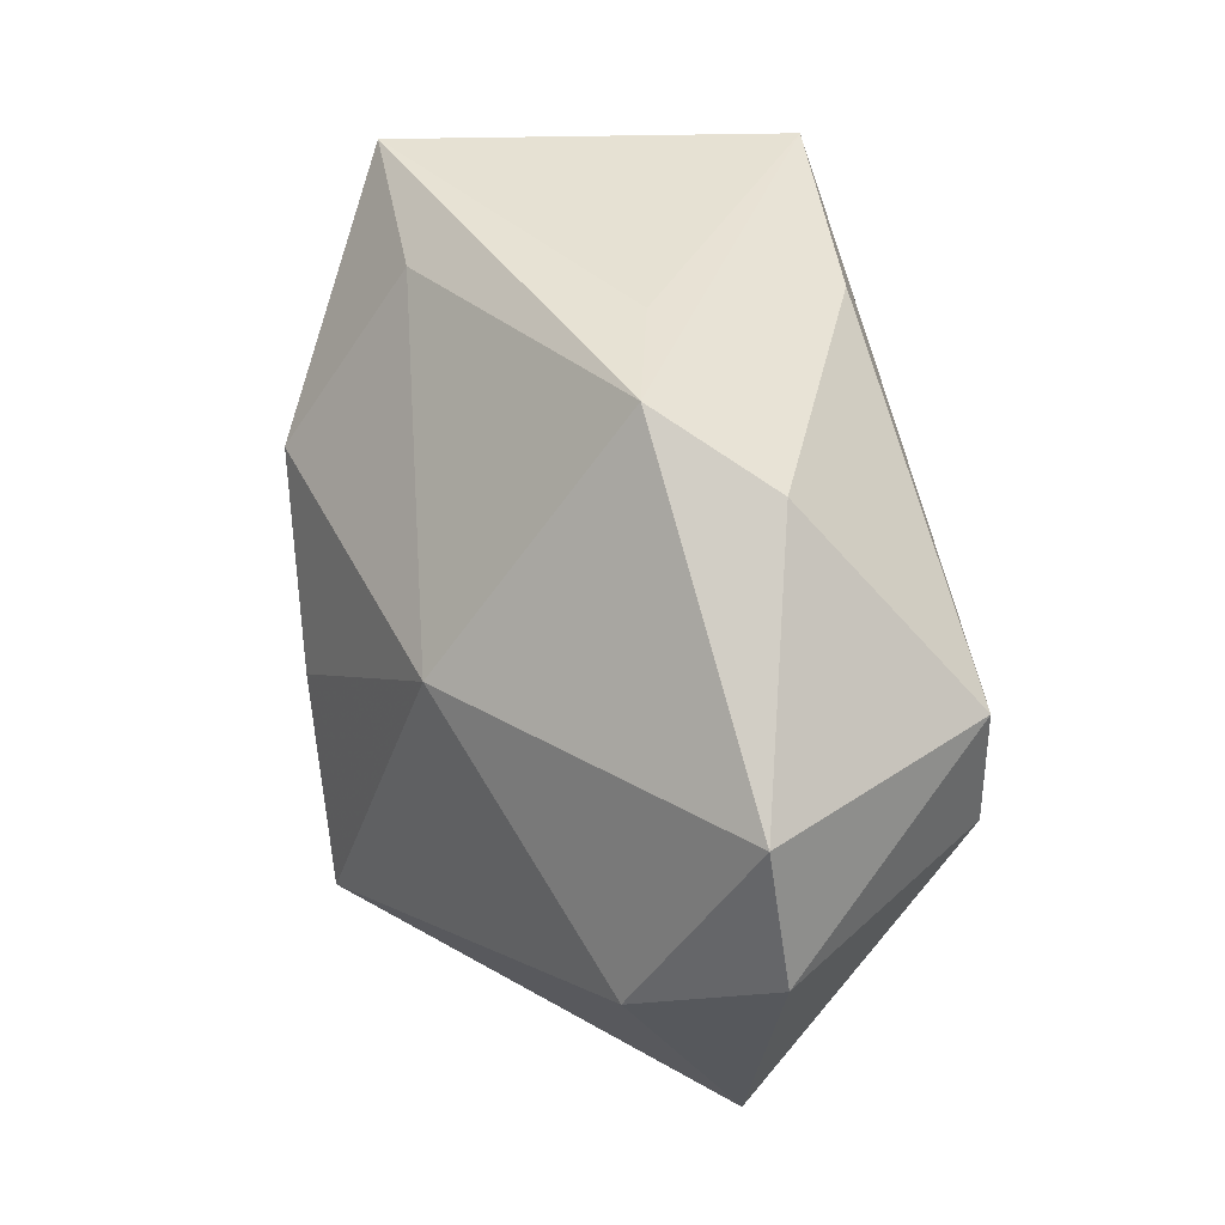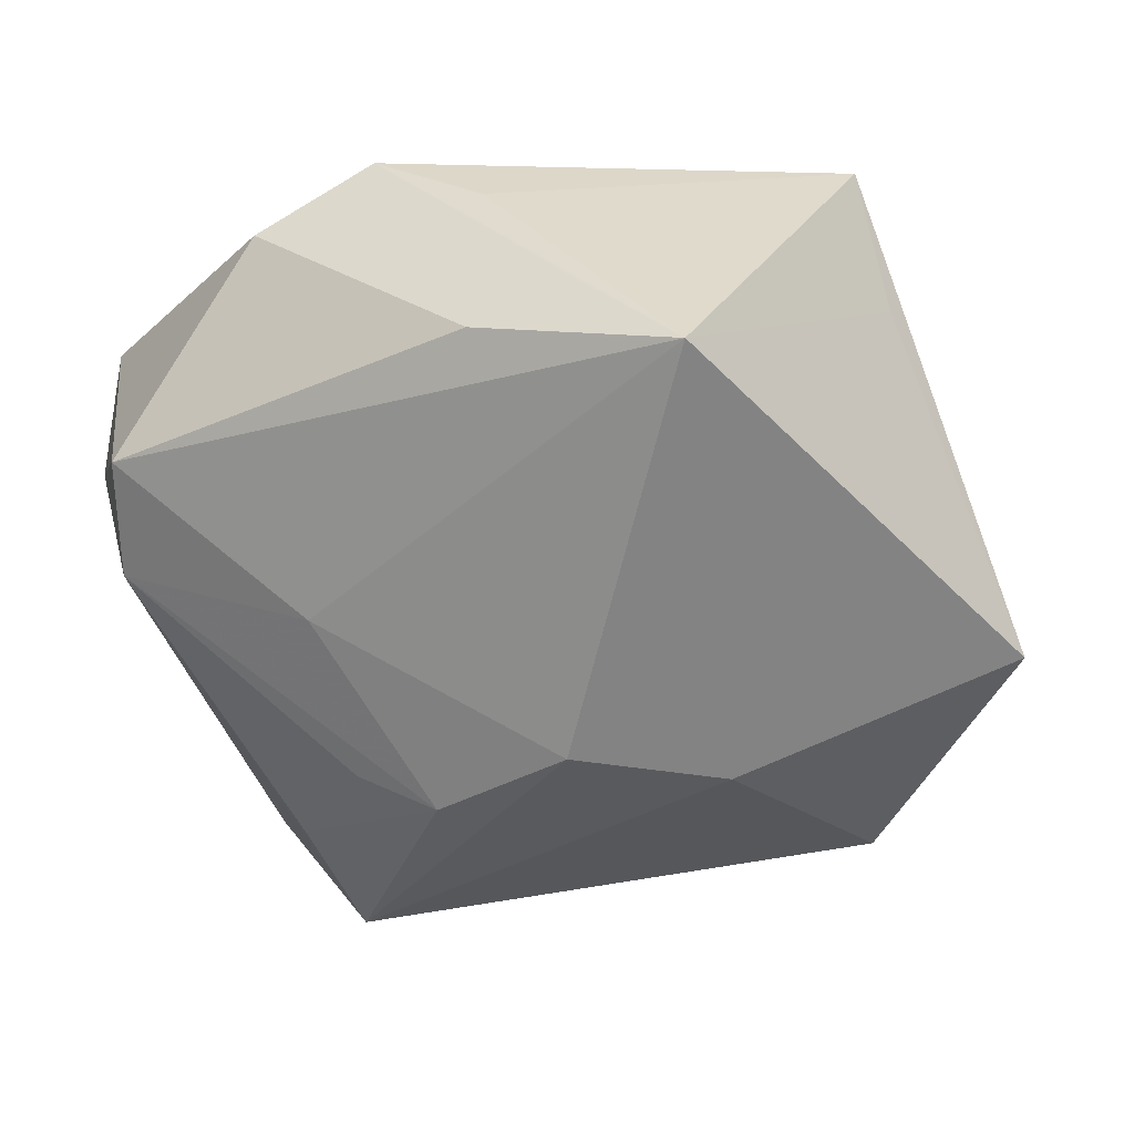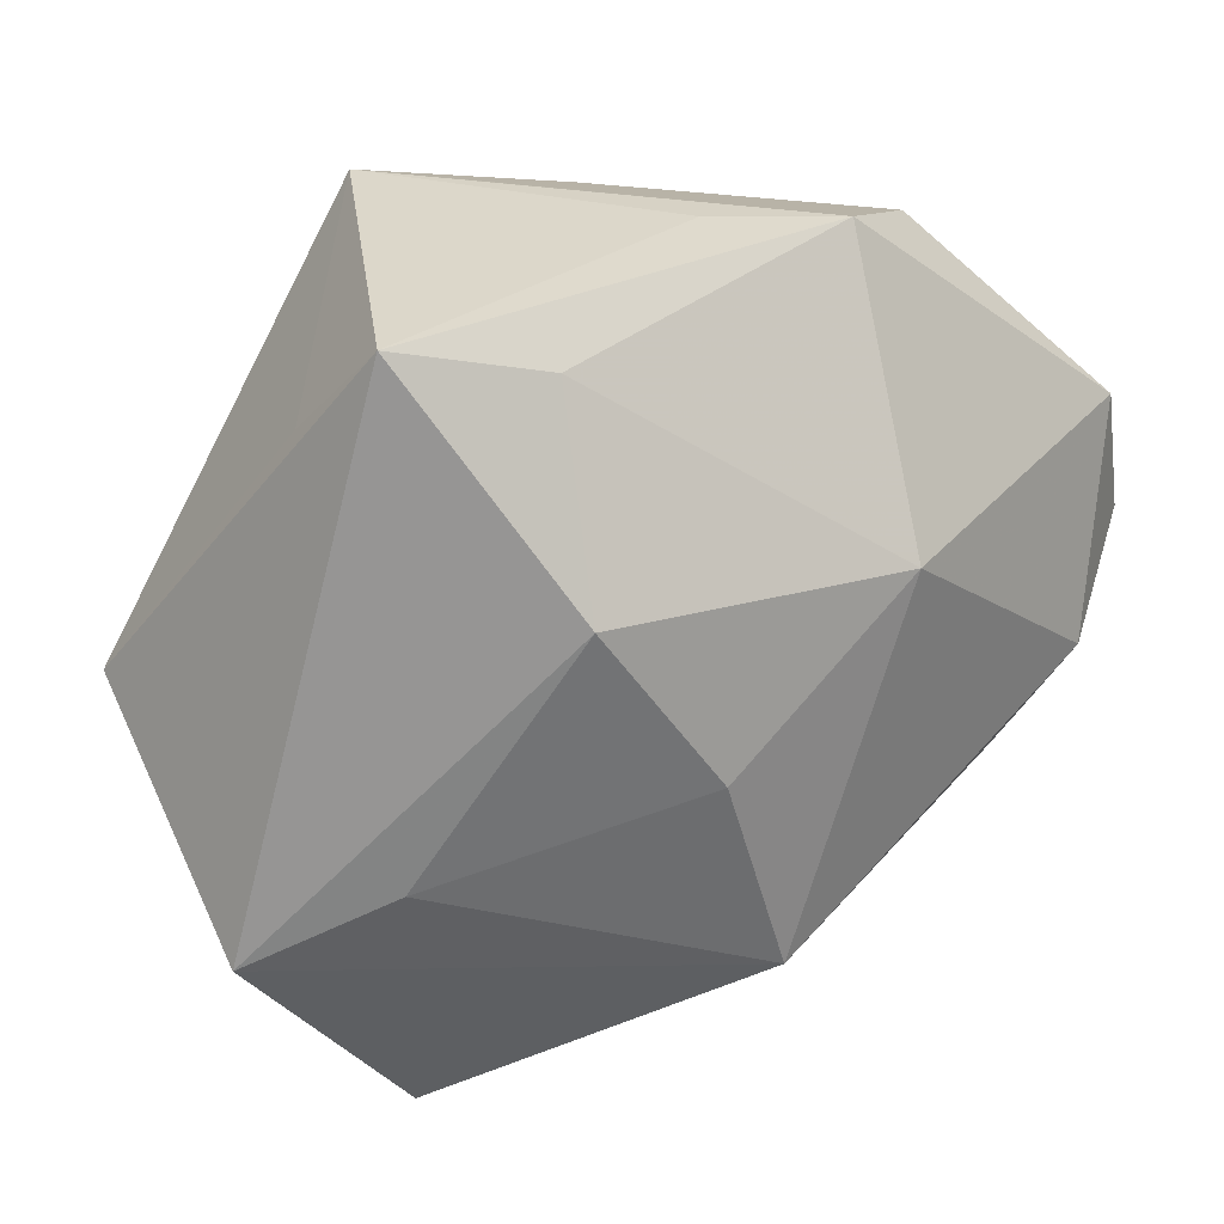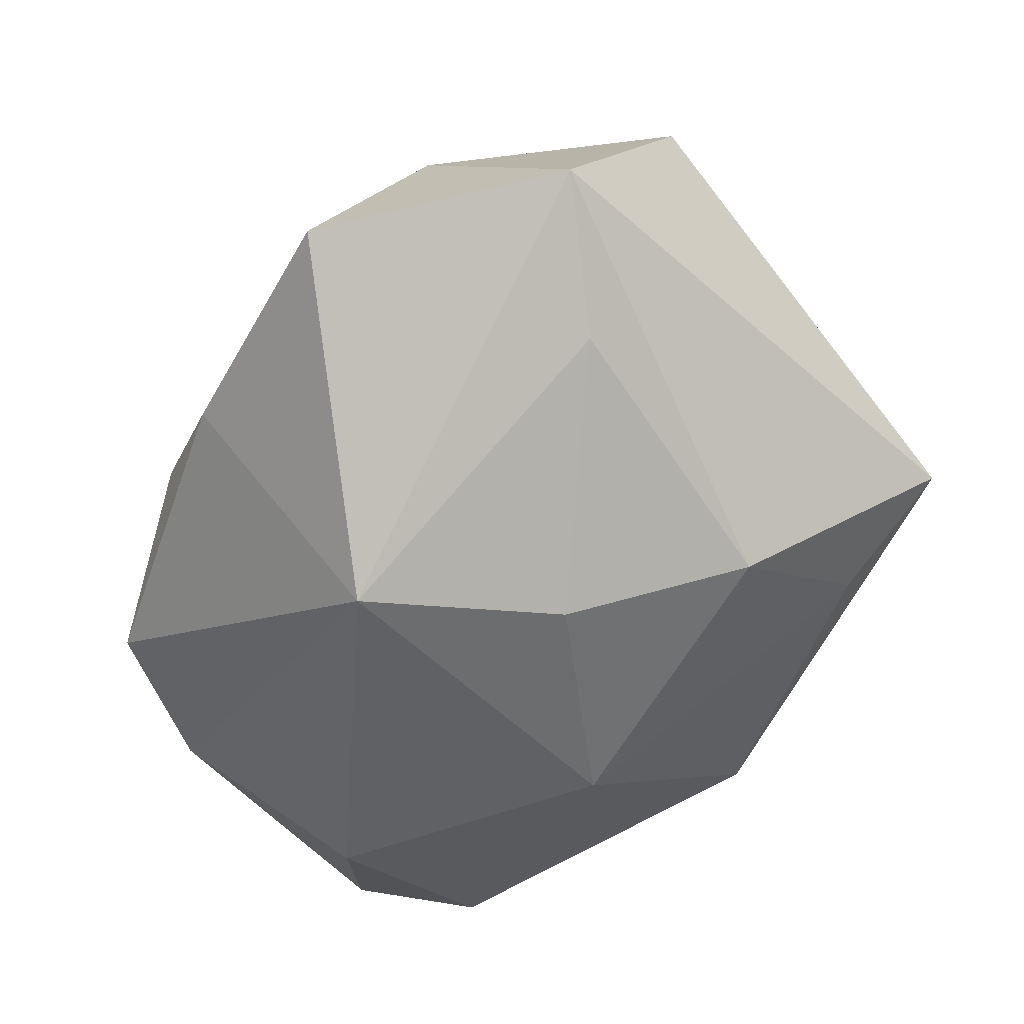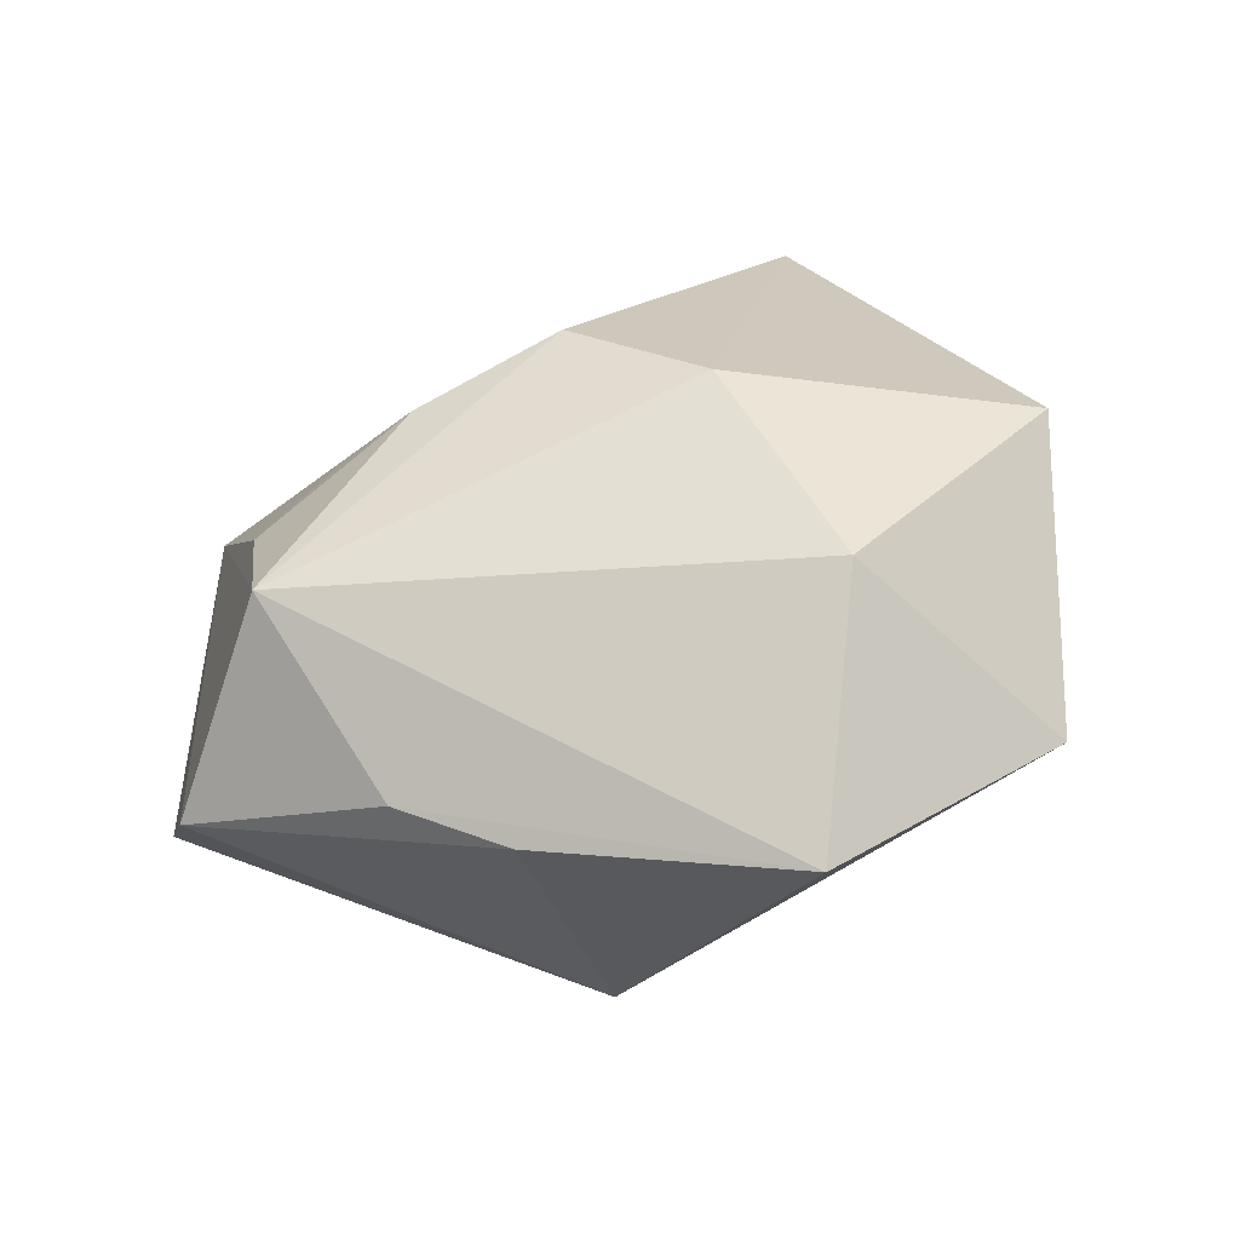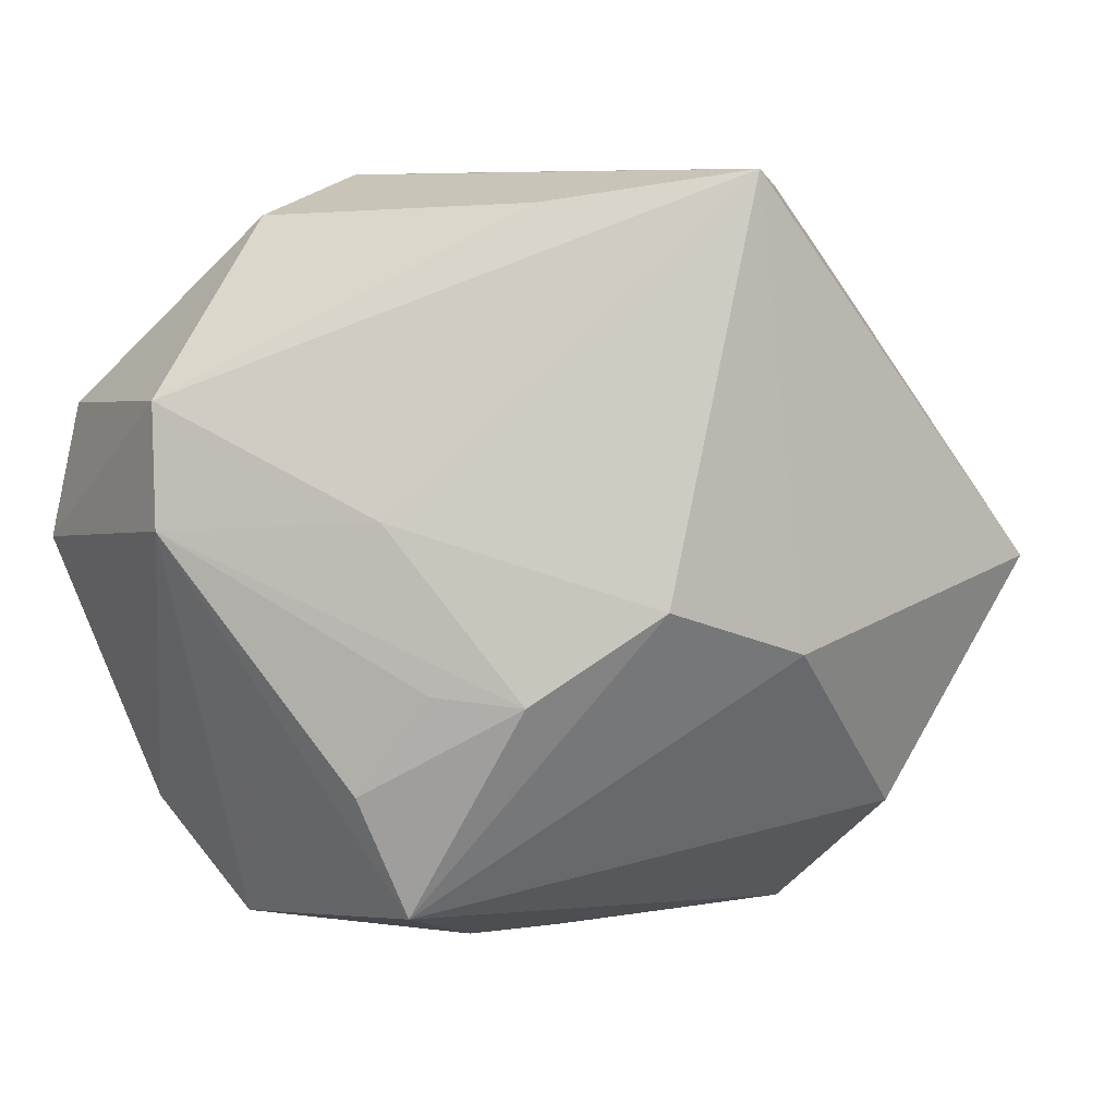
<metadata>
{"format":"obj","ext":"obj","renderer":"f3d","projection":"perspective","resolution":1024,"background":"white","views":[{"elev":40.1,"azim":-132.2,"up":"+Y"},{"elev":29.2,"azim":-8.5,"up":"+Y"},{"elev":33.8,"azim":136.3,"up":"+Y"},{"elev":-46.5,"azim":63.6,"up":"+Z"},{"elev":19.9,"azim":18.4,"up":"+Z"},{"elev":2.9,"azim":-28.7,"up":"+Y"}]}
</metadata>
<code>
v -0.03338 -0.006082 -0.02896
v -0.029 0.03412 -0.007034
v 0.006761 0.03727 0.0301
v 0.03148 0.02852 0.007807
v -0.04643 0.001302 -0.02238
v 0.04793 -0.01769 0.0006261
v -0.04349 0.01521 -0.02245
v 0.02973 0.03921 -0.001769
v 0.007384 -0.02253 -0.02896
v -0.02664 0.00364 0.01605
v 0.03189 -0.04031 -0.004301
v 0.04186 -0.0006503 0.02614
v 0.03009 -0.02635 0.01894
v -0.007021 0.03906 -0.002137
v 0.01293 -0.0006598 -0.02637
v 0.01648 0.03509 -0.00936
v -0.007356 -0.04088 -0.00353
v -0.0223 -0.03518 0.0129
v -0.01665 0.03921 -0.01172
v 0.01248 -0.009565 0.02961
v -0.01103 0.03423 0.01817
v 0.004581 -0.04134 -0.005743
v 0.03622 -0.009496 -0.009877
v -0.02972 -0.03738 -0.01004
v -0.0155 -0.01388 0.02436
v -0.02802 -0.0229 0.01314
v -0.02279 -0.01293 0.01873
v -0.03673 -0.02587 -0.01717
v -0.0004381 0.03776 0.01778
v -0.008346 0.01387 -0.02896
v 0.02264 0.01706 -0.01989
v -0.003722 -0.004826 0.03095
v -0.04423 0.002651 0.002839
v -0.04437 0.01517 0.002492
f 1 30 9
f 11 13 18
f 19 8 16
f 16 30 19
f 5 34 7
f 19 30 7
f 7 1 5
f 30 1 7
f 20 13 12
f 32 18 20
f 20 18 13
f 25 18 32
f 33 34 5
f 31 16 8
f 30 16 31
f 6 8 12
f 6 31 8
f 23 31 6
f 12 13 6
f 6 13 11
f 6 11 9
f 9 23 6
f 14 8 19
f 8 14 3
f 32 20 3
f 3 20 12
f 3 14 19
f 3 21 34
f 19 7 2
f 2 7 34
f 2 21 19
f 34 21 2
f 10 25 32
f 32 3 10
f 10 3 34
f 34 33 10
f 10 33 25
f 18 33 24
f 18 25 26
f 26 33 18
f 15 23 9
f 15 31 23
f 9 30 15
f 30 31 15
f 12 8 4
f 4 3 12
f 8 3 4
f 19 21 29
f 29 3 19
f 21 3 29
f 5 1 28
f 28 33 5
f 28 24 33
f 28 1 9
f 9 24 28
f 11 18 17
f 18 24 17
f 25 33 27
f 27 26 25
f 33 26 27
f 11 17 22
f 22 17 24
f 9 11 22
f 22 24 9

</code>
